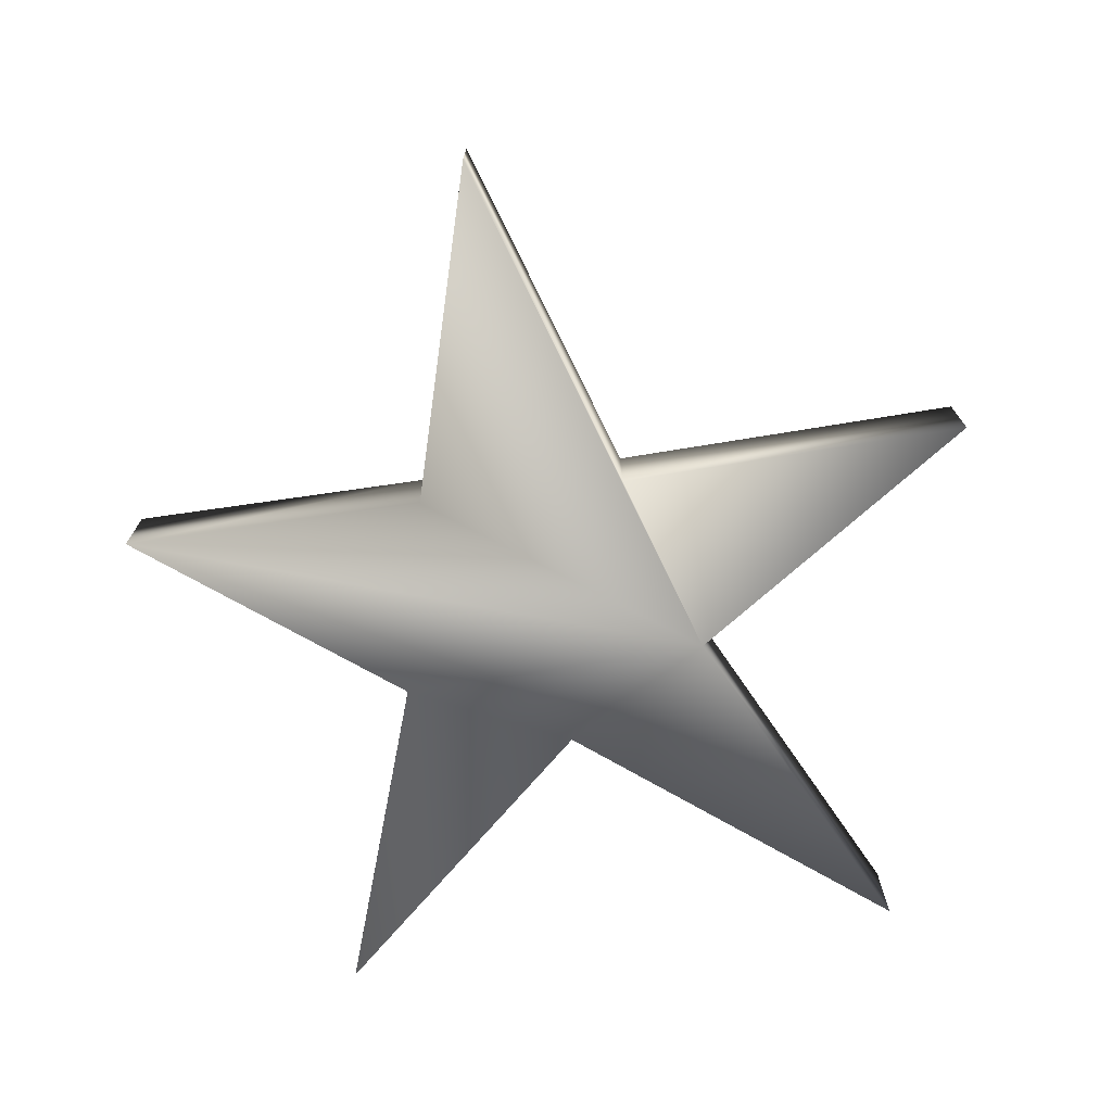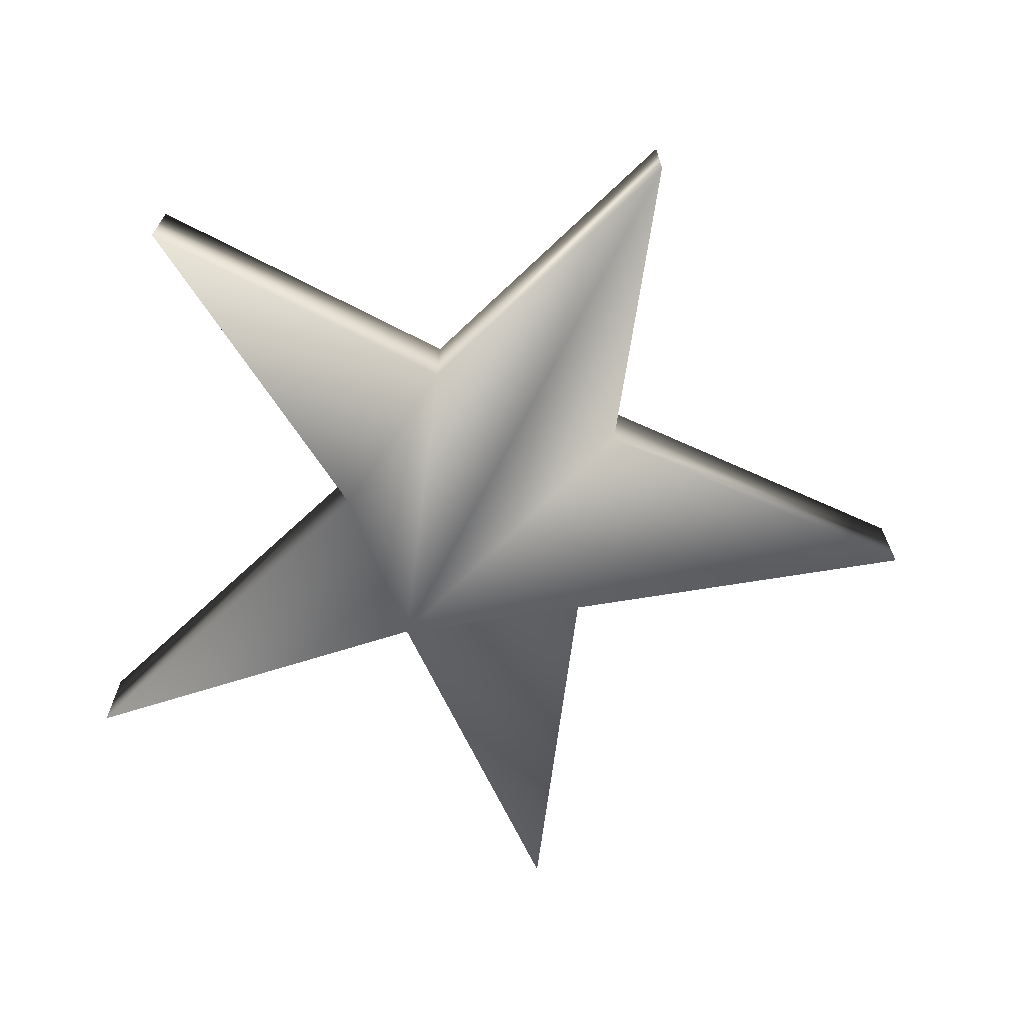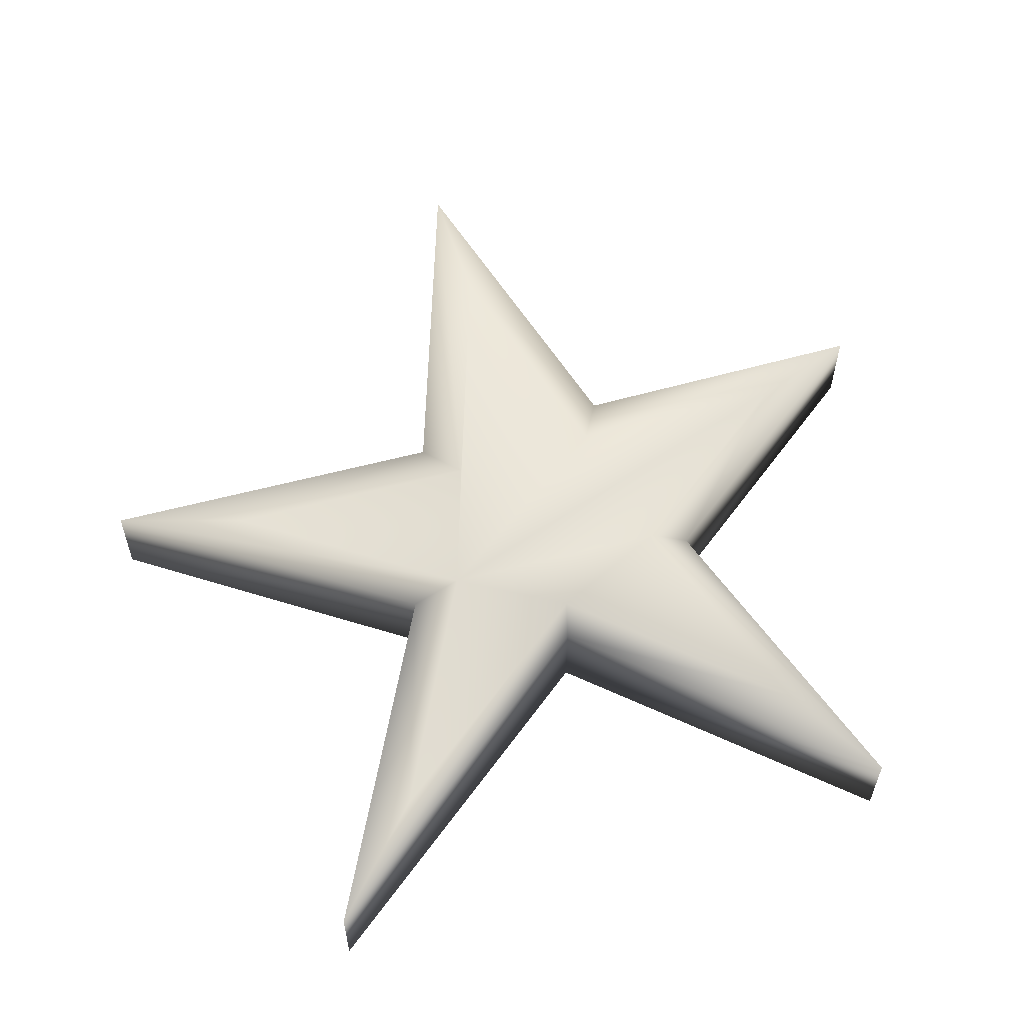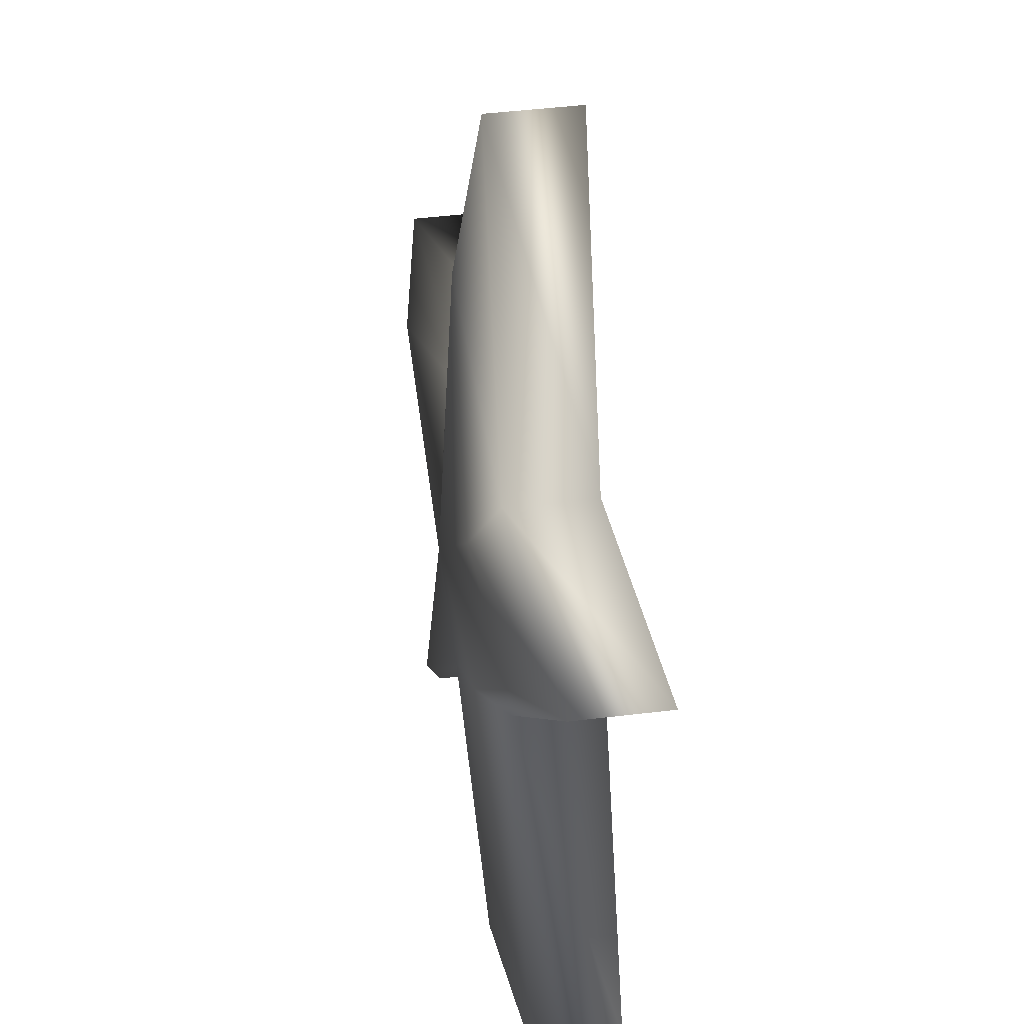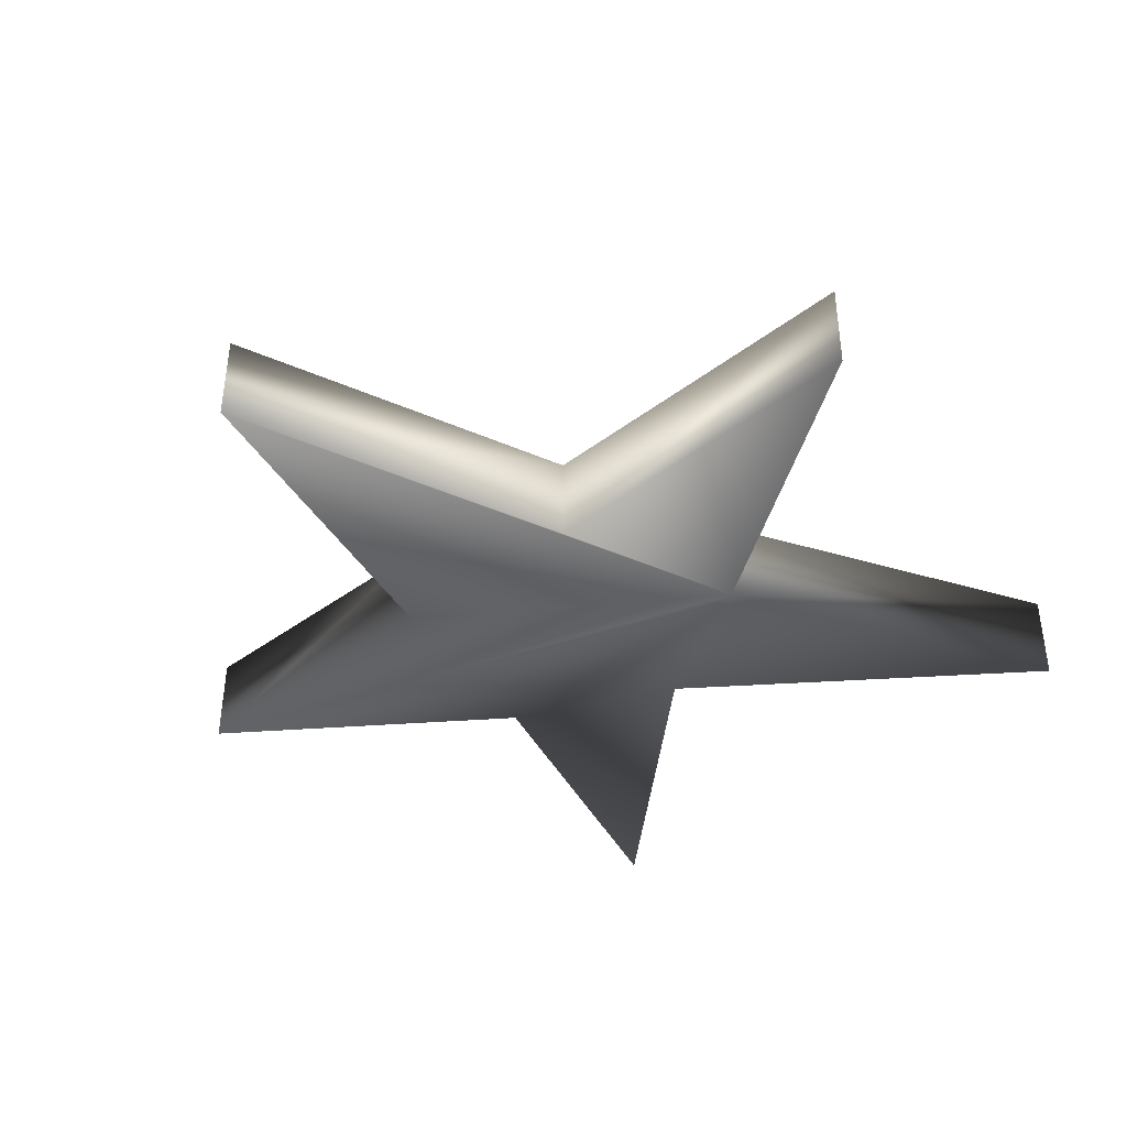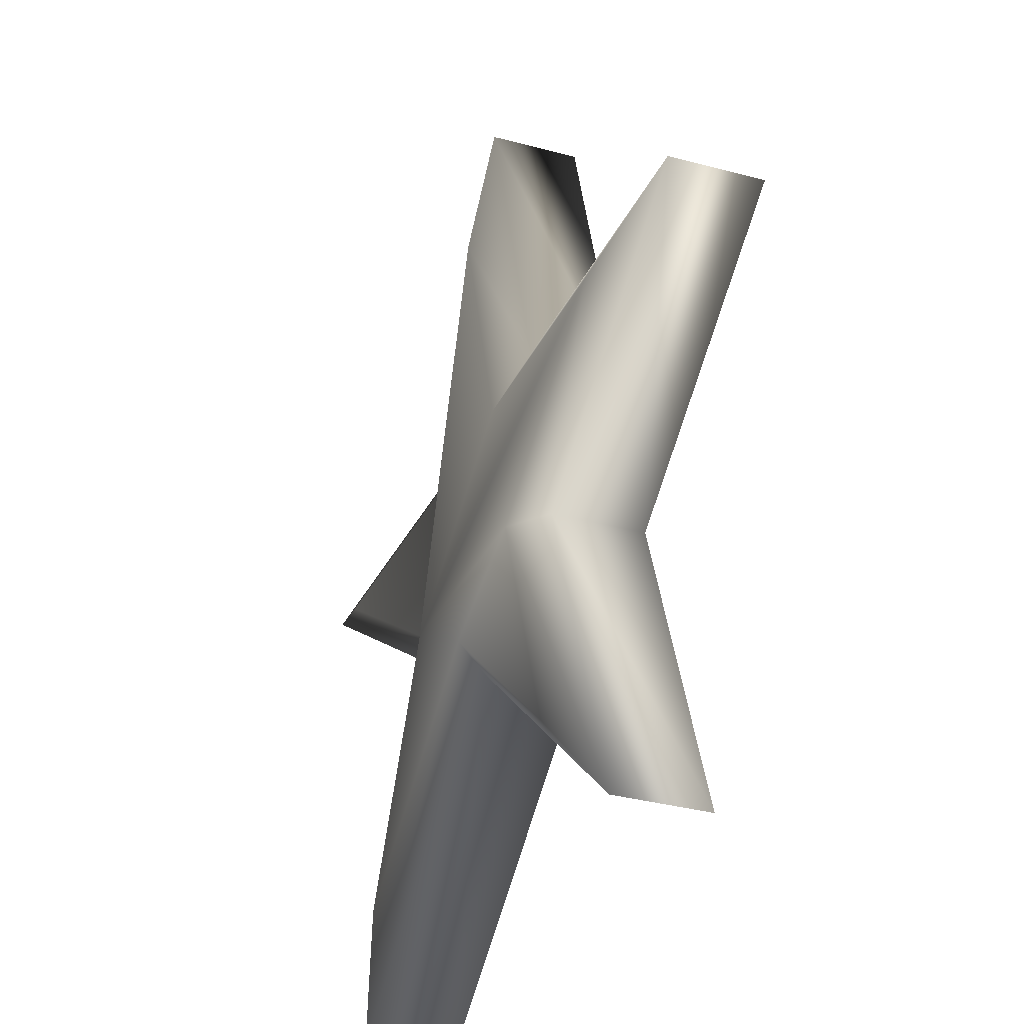
<metadata>
{"format":"obj","ext":"obj","renderer":"f3d","projection":"perspective","resolution":1024,"background":"white","views":[{"elev":-72.2,"azim":-171.8,"up":"+Z"},{"elev":-67.1,"azim":81.6,"up":"+Z"},{"elev":59.6,"azim":-16.1,"up":"+Z"},{"elev":34.4,"azim":80.1,"up":"+Y"},{"elev":-38.8,"azim":-136.9,"up":"+Z"},{"elev":-31.7,"azim":68.4,"up":"+Y"}]}
</metadata>
<code>
o Star
v -2.595 -2.621 -0.02545
v -2.59 -2.615 0.6765
v -1.323 -0.02536 -0.02545
v -1.32 -0.02531 0.6765
v -3.613 1.501 -0.02545
v -3.606 1.498 0.6765
v -0.8651 1.45 -0.02545
v -0.8633 1.447 0.6765
v -1.197e-06 4.148 -0.02545
v -1.196e-06 4.139 0.6765
v 0.7634 1.501 -0.02545
v 0.7617 1.498 0.6765
v 3.155 1.501 -0.02545
v 3.149 1.498 0.6765
v 1.12 -0.07626 -0.02545
v 1.117 -0.07609 0.6765
v 1.985 -2.57 -0.02545
v 1.981 -2.564 0.6765
v -0.1527 -0.6869 -0.02545
v -0.1523 -0.6855 0.6765
v -1.852 -1.87 0.8906
v -0.9439 -0.01809 0.8906
v -2.578 1.071 0.8906
v -0.6172 1.035 0.8906
v -1.127e-06 2.959 0.8906
v 0.5446 1.071 0.8906
v 2.251 1.071 0.8906
v 0.7987 -0.0544 0.8906
v 1.416 -1.833 0.8906
v -0.1089 -0.4901 0.8906
f 1 2 3
f 4 3 2
f 3 4 5
f 6 5 4
f 5 6 7
f 8 7 6
f 7 8 9
f 10 9 8
f 9 10 11
f 12 11 10
f 11 12 13
f 14 13 12
f 13 14 15
f 16 15 14
f 15 16 17
f 18 17 16
f 17 18 19
f 20 19 18
f 19 20 1
f 2 1 20
f 2 21 4
f 22 4 21
f 4 22 6
f 23 6 22
f 6 23 8
f 24 8 23
f 8 24 10
f 25 10 24
f 10 25 12
f 26 12 25
f 12 26 14
f 27 14 26
f 14 27 16
f 28 16 27
f 16 28 18
f 29 18 28
f 18 29 20
f 30 20 29
f 20 30 2
f 21 2 30
f 15 17 19
f 1 3 19
f 3 5 7
f 3 7 9
f 3 9 11
f 3 11 13
f 3 13 15
f 3 15 19
f 30 29 28
f 30 22 21
f 24 23 22
f 25 24 22
f 26 25 22
f 27 26 22
f 28 27 22
f 30 28 22

</code>
